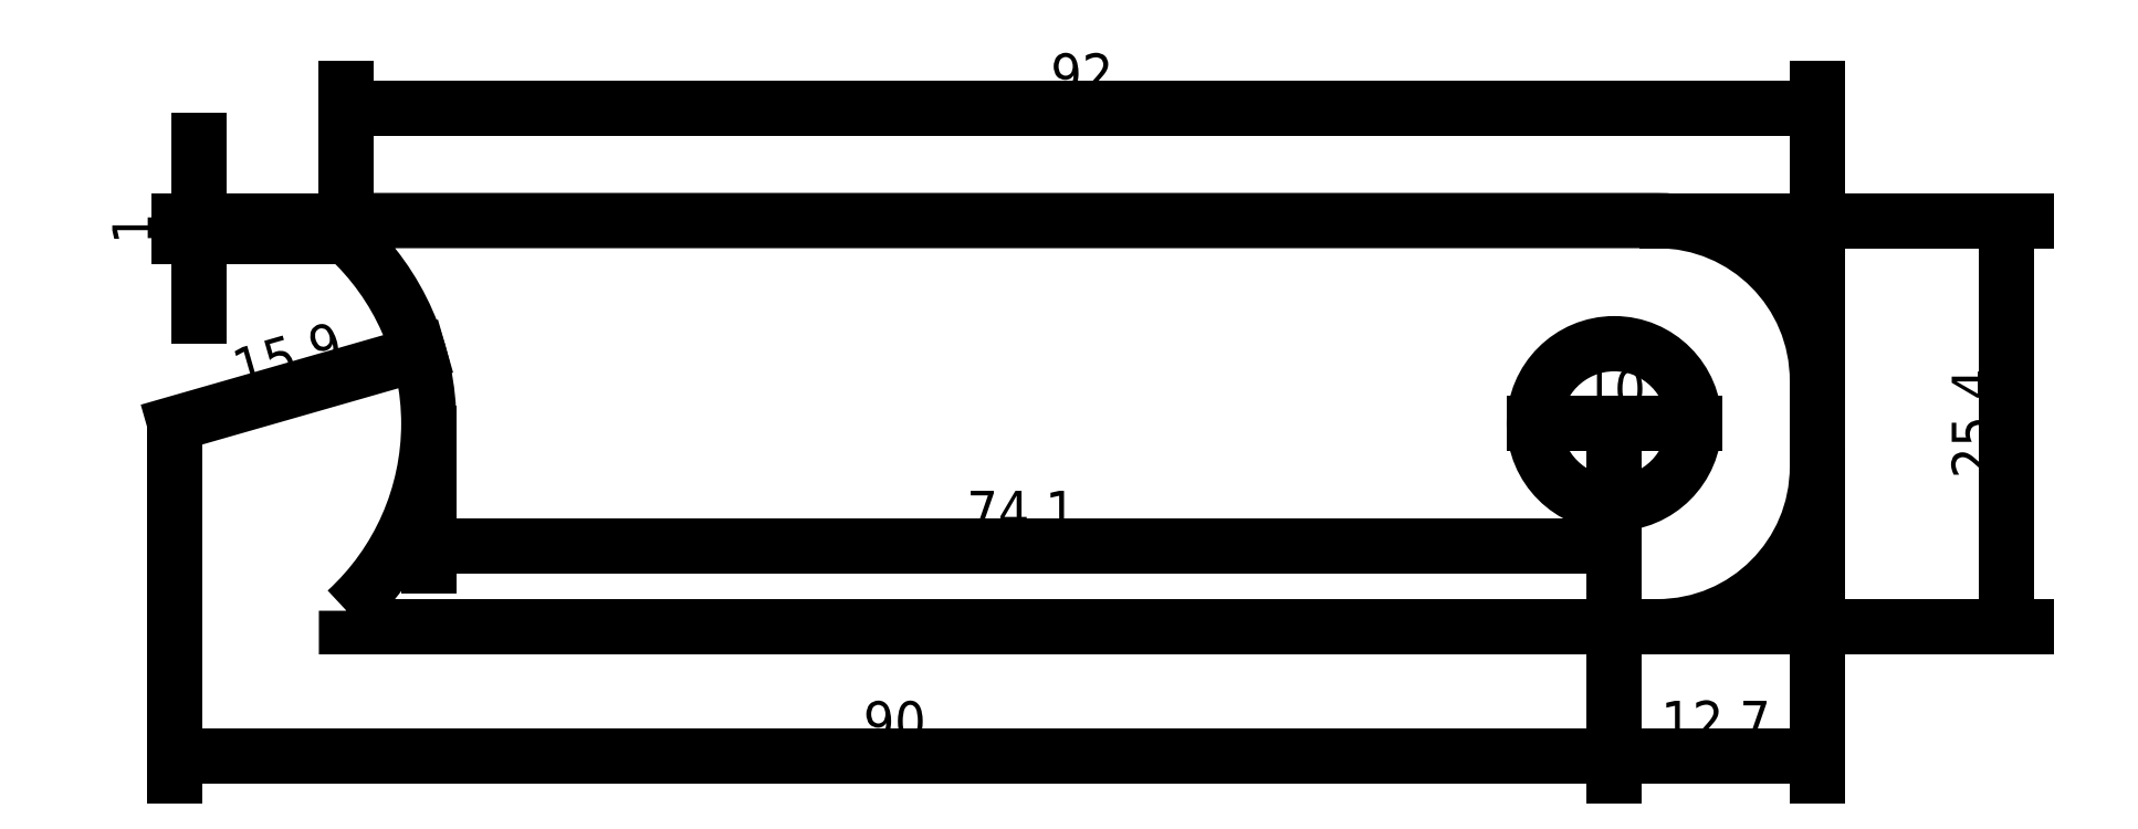
<metadata>
{"format":"dxf","ext":"dxf","renderer":"ezdxf+matplotlib","layout":"modelspace","background":"white","min_lineweight":24,"dpi":150}
</metadata>
<code>
0
SECTION
2
ENTITIES
0
INSERT
8
0
2
SKETCH
10
0
20
0
30
0
41
1
42
1
43
0
50
0
70
1
71
1
44
0
45
0
0
DIMENSION
8
dimensions
2
*D1
10
84.27
20
-1.225e-15
30
0
11
79.27
21
1.875
31
0
70
35
71
5
3
Standard
53
0
210
0
220
0
230
1
15
74.27
25
6.123e-16
35
0
40
0
0
DIMENSION
8
dimensions
2
*D2
10
91.97
20
19.71
30
0
11
45.99
21
21.59
31
0
70
32
71
5
3
Standard
53
0
210
0
220
0
230
1
13
-8.981e-12
23
12.7
33
0
14
91.97
24
2.7
34
0
0
DIMENSION
8
dimensions
2
*D3
10
103.8
20
-12.7
30
0
11
101.9
21
2.296e-16
31
0
70
32
71
5
3
Standard
53
0
210
0
220
0
230
1
13
81.97
23
12.7
33
0
14
81.97
24
-12.7
34
0
50
90
0
DIMENSION
8
dimensions
2
*D4
10
79.27
20
-20.8
30
0
11
34.27
21
-18.93
31
0
70
32
71
5
3
Standard
53
0
210
0
220
0
230
1
13
-10.73
23
-2.581e-12
33
0
14
79.27
24
0
34
0
0
DIMENSION
8
dimensions
2
*D5
10
-9.227
20
11.7
30
0
11
-13.08
21
12.2
31
0
70
32
71
5
3
Standard
53
0
210
0
220
0
230
1
13
-8.981e-12
23
12.7
33
0
14
-8.981e-12
24
11.7
34
0
50
90
0
DIMENSION
8
dimensions
2
*D6
10
91.97
20
-20.77
30
0
11
85.62
21
-18.9
31
0
70
32
71
5
3
Standard
53
0
210
0
220
0
230
1
13
79.27
23
0
33
0
14
91.97
24
-2.7
34
0
0
DIMENSION
8
dimensions
2
*D7
10
5.149
20
-7.64
30
0
11
42.21
21
-5.765
31
0
70
32
71
5
3
Standard
53
0
210
0
220
0
230
1
13
79.27
23
0
33
0
14
5.149
24
0
34
0
0
DIMENSION
8
dimensions
2
*D8
10
-10.73
20
-2.581e-12
30
0
11
-3.617
21
3.992
31
0
70
36
71
5
3
Standard
53
0
210
0
220
0
230
1
15
4.529
25
4.379
35
0
40
0
0
ENDSEC
0
EOF

</code>
